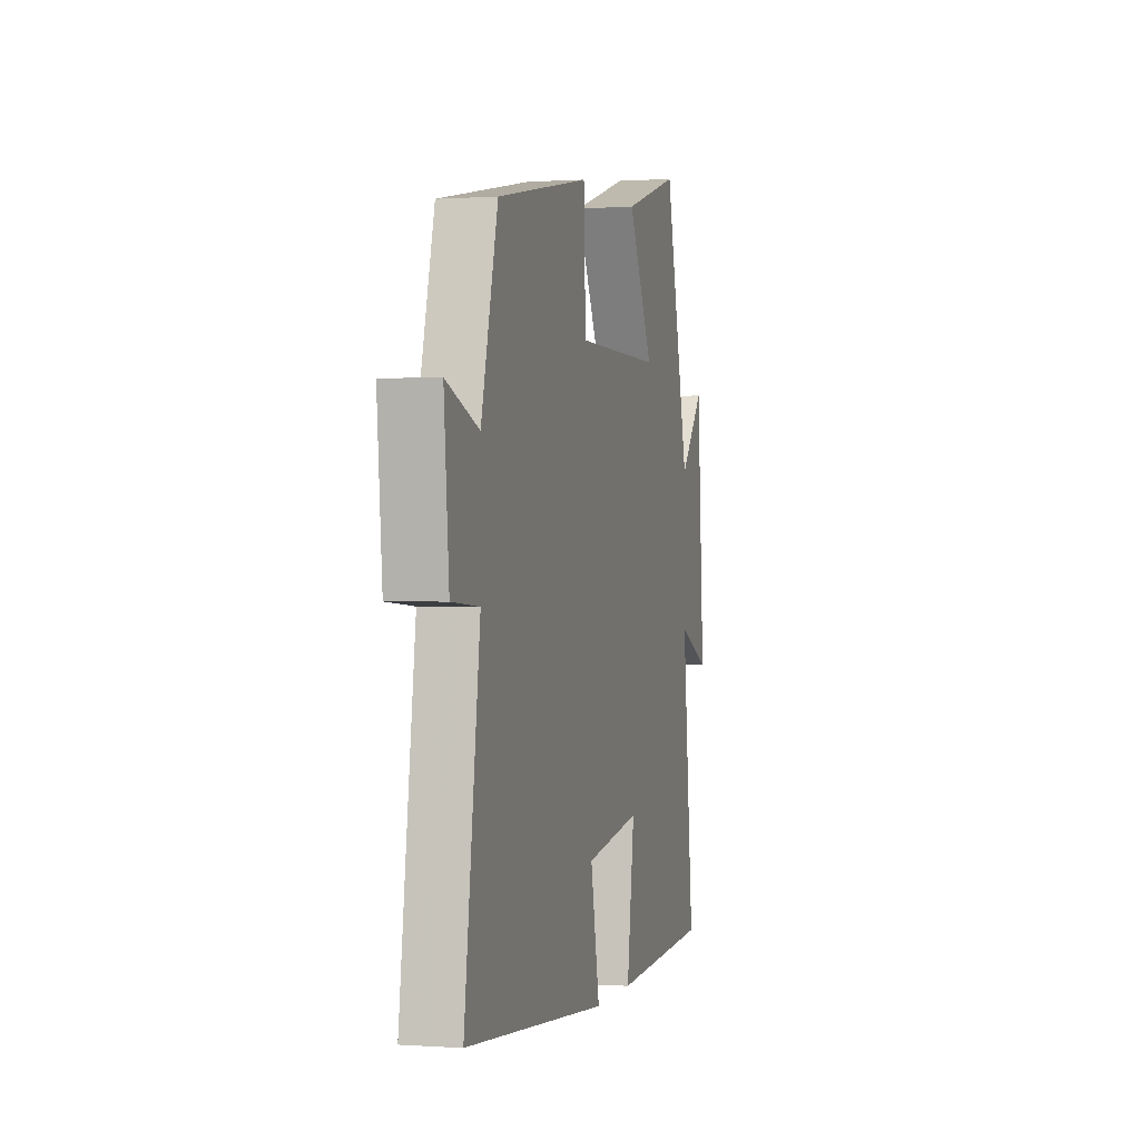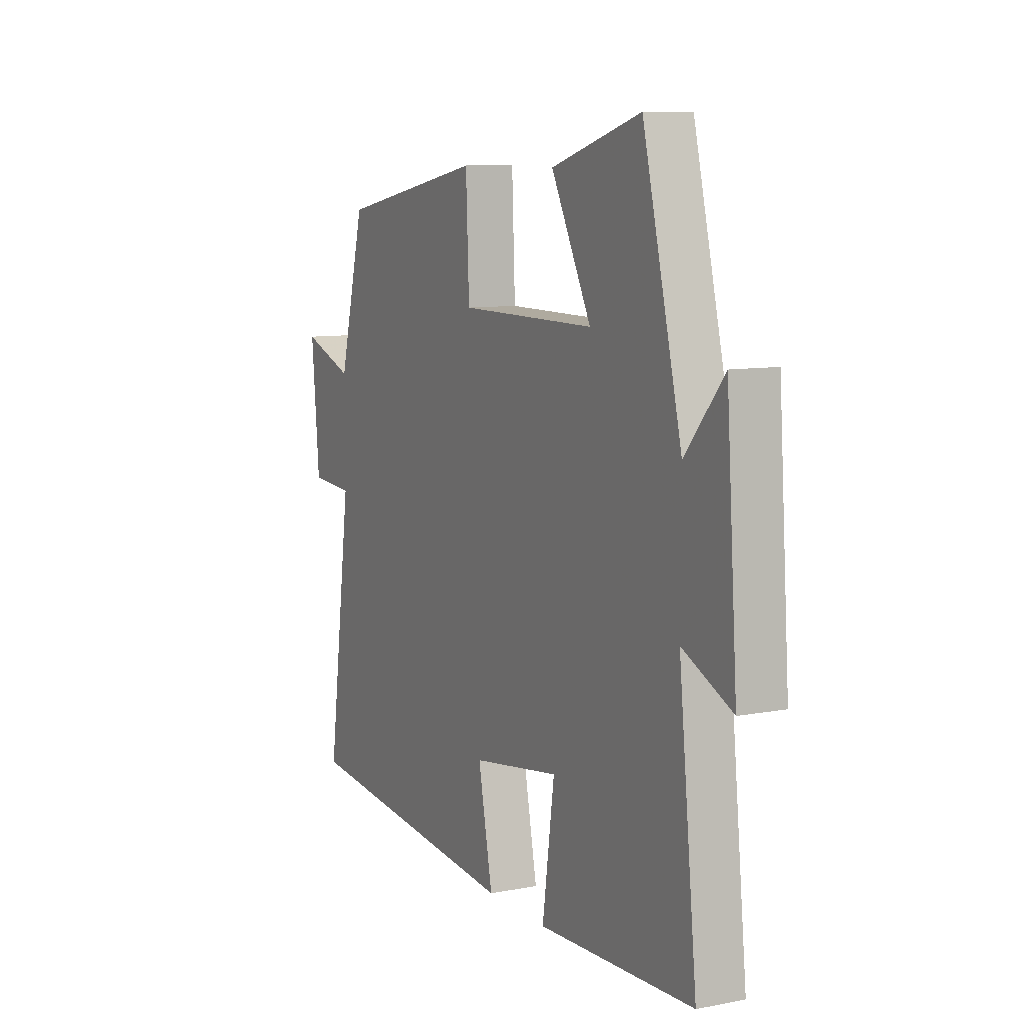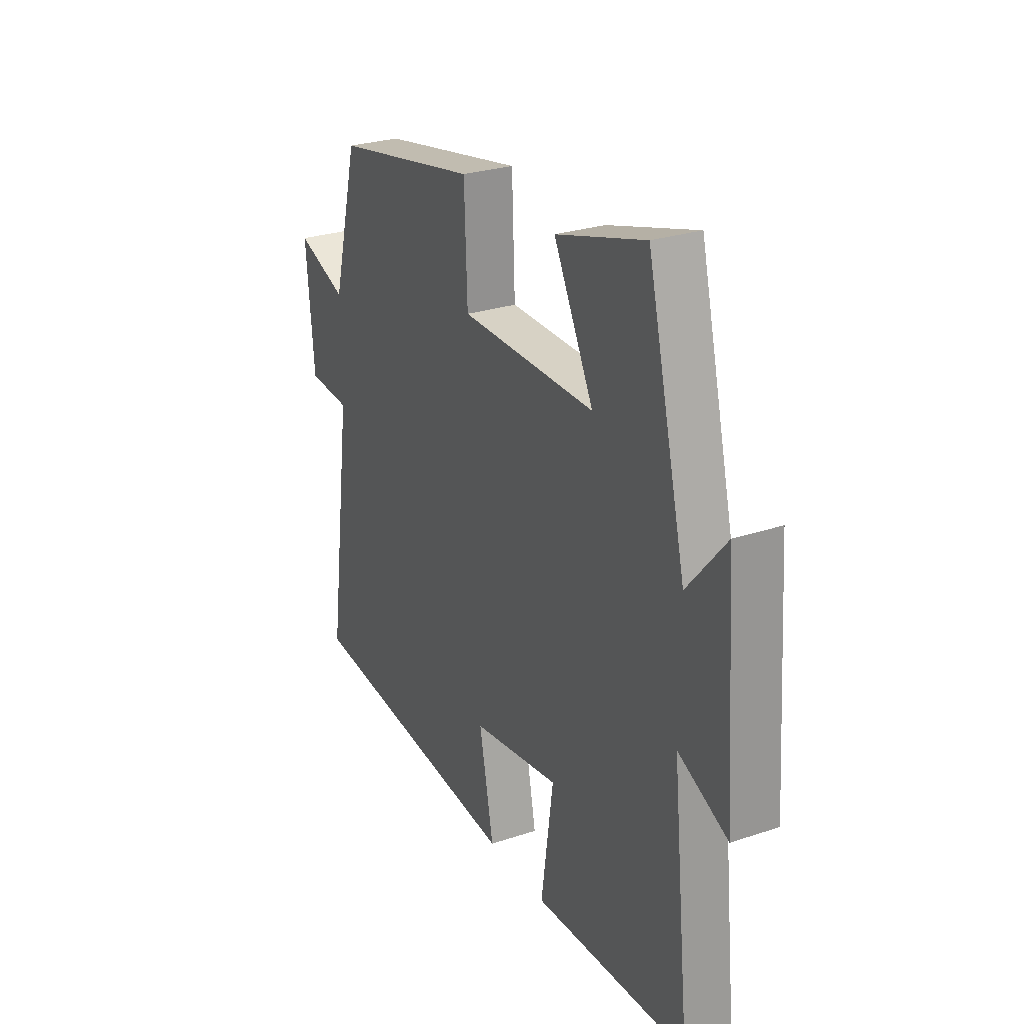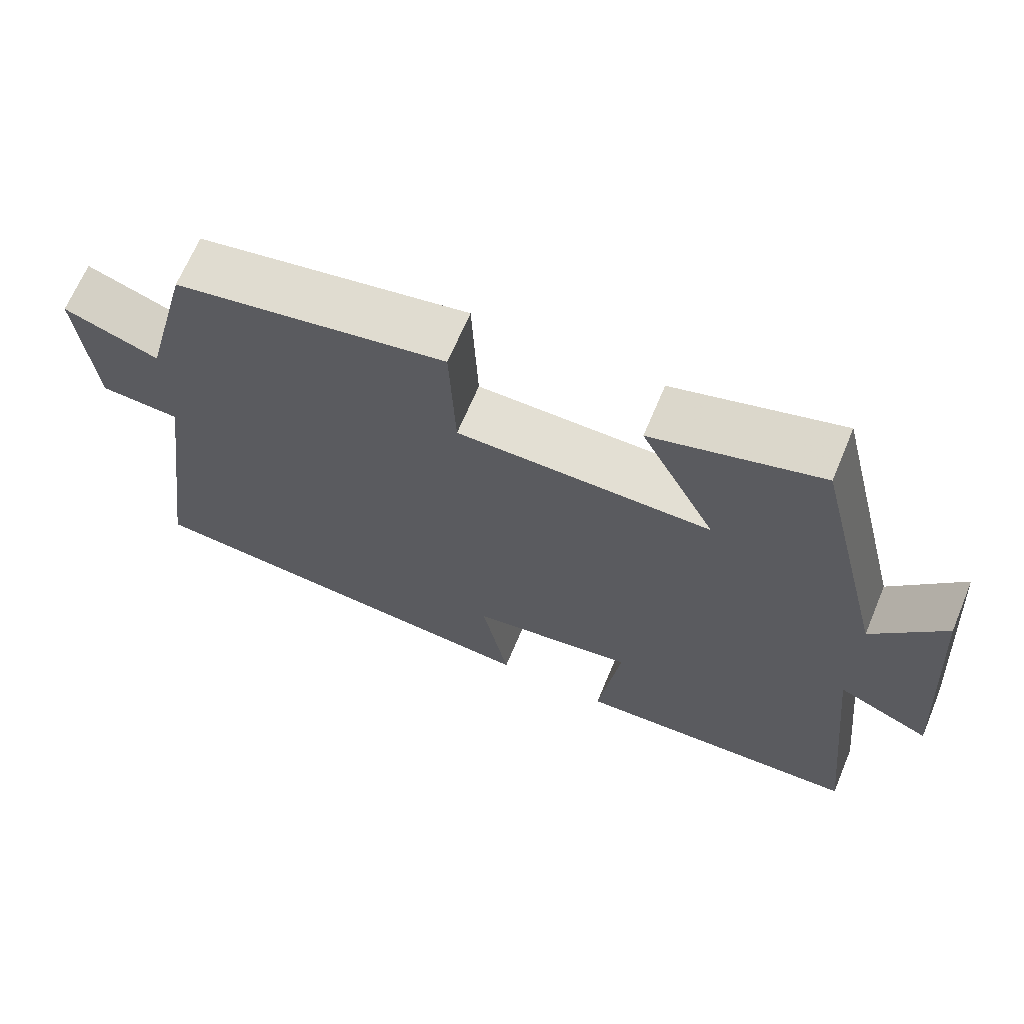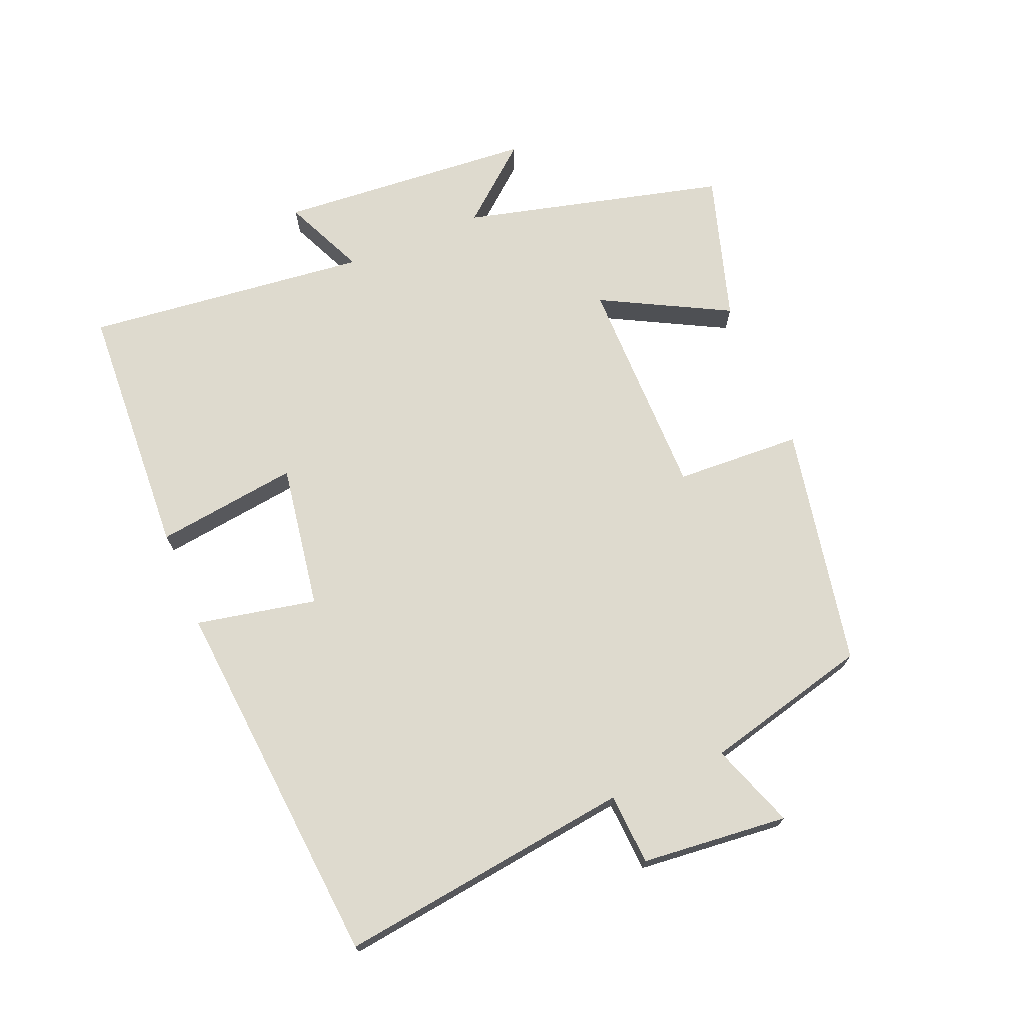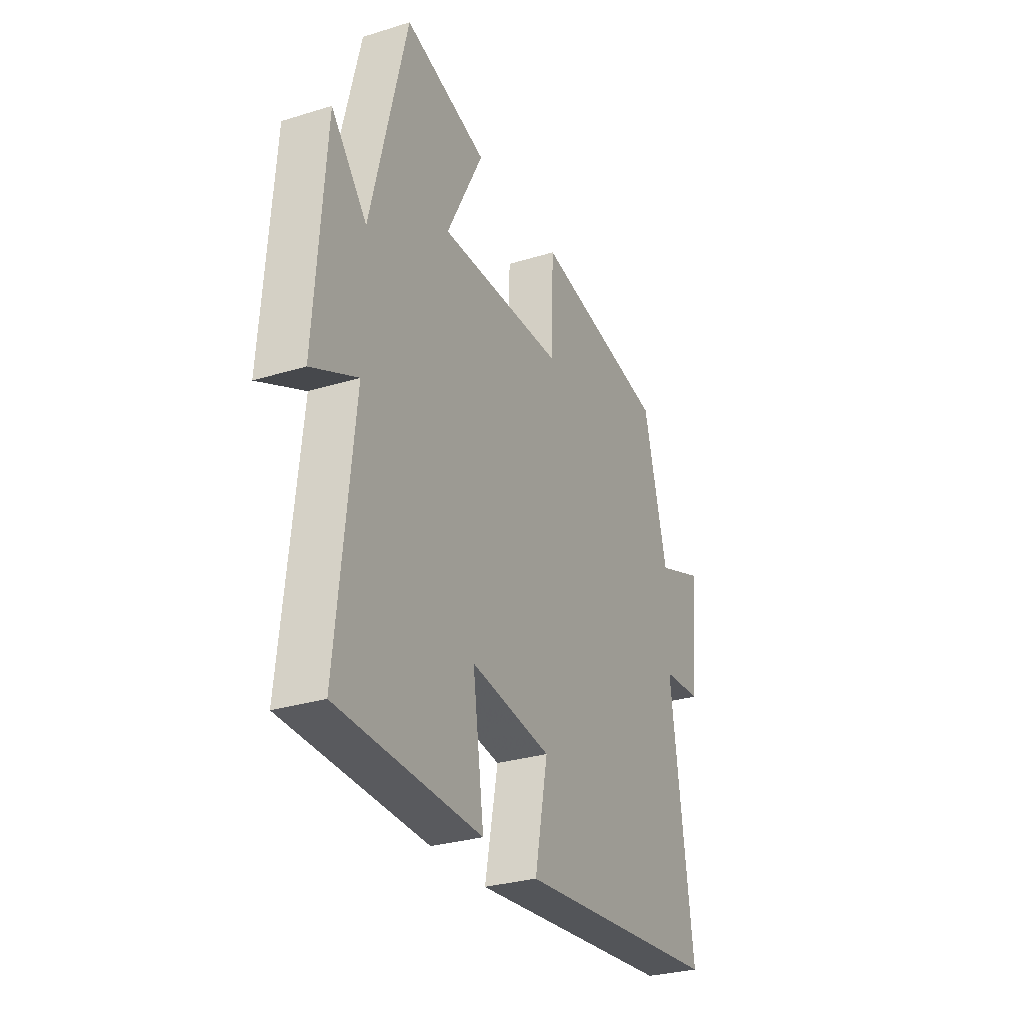
<metadata>
{"format":"obj","ext":"obj","renderer":"f3d","projection":"perspective","resolution":1024,"background":"white","views":[{"elev":0.3,"azim":-75.3,"up":"+Z"},{"elev":9.1,"azim":63.0,"up":"+Z"},{"elev":27.2,"azim":62.8,"up":"+Z"},{"elev":67.0,"azim":22.7,"up":"+Z"},{"elev":71.2,"azim":-112.2,"up":"+Y"},{"elev":-29.3,"azim":114.6,"up":"+Z"}]}
</metadata>
<code>
v 0.546 0.07 -0.482
v 0.157 0.07 -0.5
v 0.187 0.07 -0.284
v -0.033 0.07 -0.318
v 0.003 0.07 -0.5
v -0.561 0.07 -0.448
v -0.5 0.07 -0.002
v -0.608 0.07 0.005
v -0.628 0.07 0.227
v -0.5 0.07 0.18
v -0.435 0.07 0.431
v -0.07 0.07 0.5
v -0.062 0.07 0.309
v 0.278 0.07 0.307
v 0.178 0.07 0.5
v 0.402 0.07 0.567
v 0.5 0.07 0.169
v 0.596 0.07 0.282
v 0.624 0.07 -0.108
v 0.5 0.07 -0.051
v 0.546 0 -0.482
v 0.157 0 -0.5
v 0.187 0 -0.284
v -0.033 0 -0.318
v 0.003 0 -0.5
v -0.561 0 -0.448
v -0.5 0 -0.002
v -0.608 0 0.005
v -0.628 0 0.227
v -0.5 0 0.18
v -0.435 0 0.431
v -0.07 0 0.5
v -0.062 0 0.309
v 0.278 0 0.307
v 0.178 0 0.5
v 0.402 0 0.567
v 0.5 0 0.169
v 0.596 0 0.282
v 0.624 0 -0.108
v 0.5 0 -0.051
f 17 18 19 20
f 15 16 17 20
f 14 15 20
f 13 14 20 1
f 10 11 12 13
f 10 13 1
f 7 8 9 10
f 4 5 6 7
f 3 4 7 10
f 1 2 3
f 1 3 10
f 40 39 38 37
f 40 37 36 35
f 40 35 34
f 21 40 34 33
f 33 32 31 30
f 21 33 30
f 30 29 28 27
f 27 26 25 24
f 30 27 24 23
f 23 22 21
f 30 23 21
f 1 21 22 2
f 2 22 23 3
f 3 23 24 4
f 4 24 25 5
f 5 25 26 6
f 6 26 27 7
f 7 27 28 8
f 8 28 29 9
f 9 29 30 10
f 10 30 31 11
f 11 31 32 12
f 12 32 33 13
f 13 33 34 14
f 14 34 35 15
f 15 35 36 16
f 16 36 37 17
f 17 37 38 18
f 18 38 39 19
f 19 39 40 20
f 20 40 21 1

</code>
